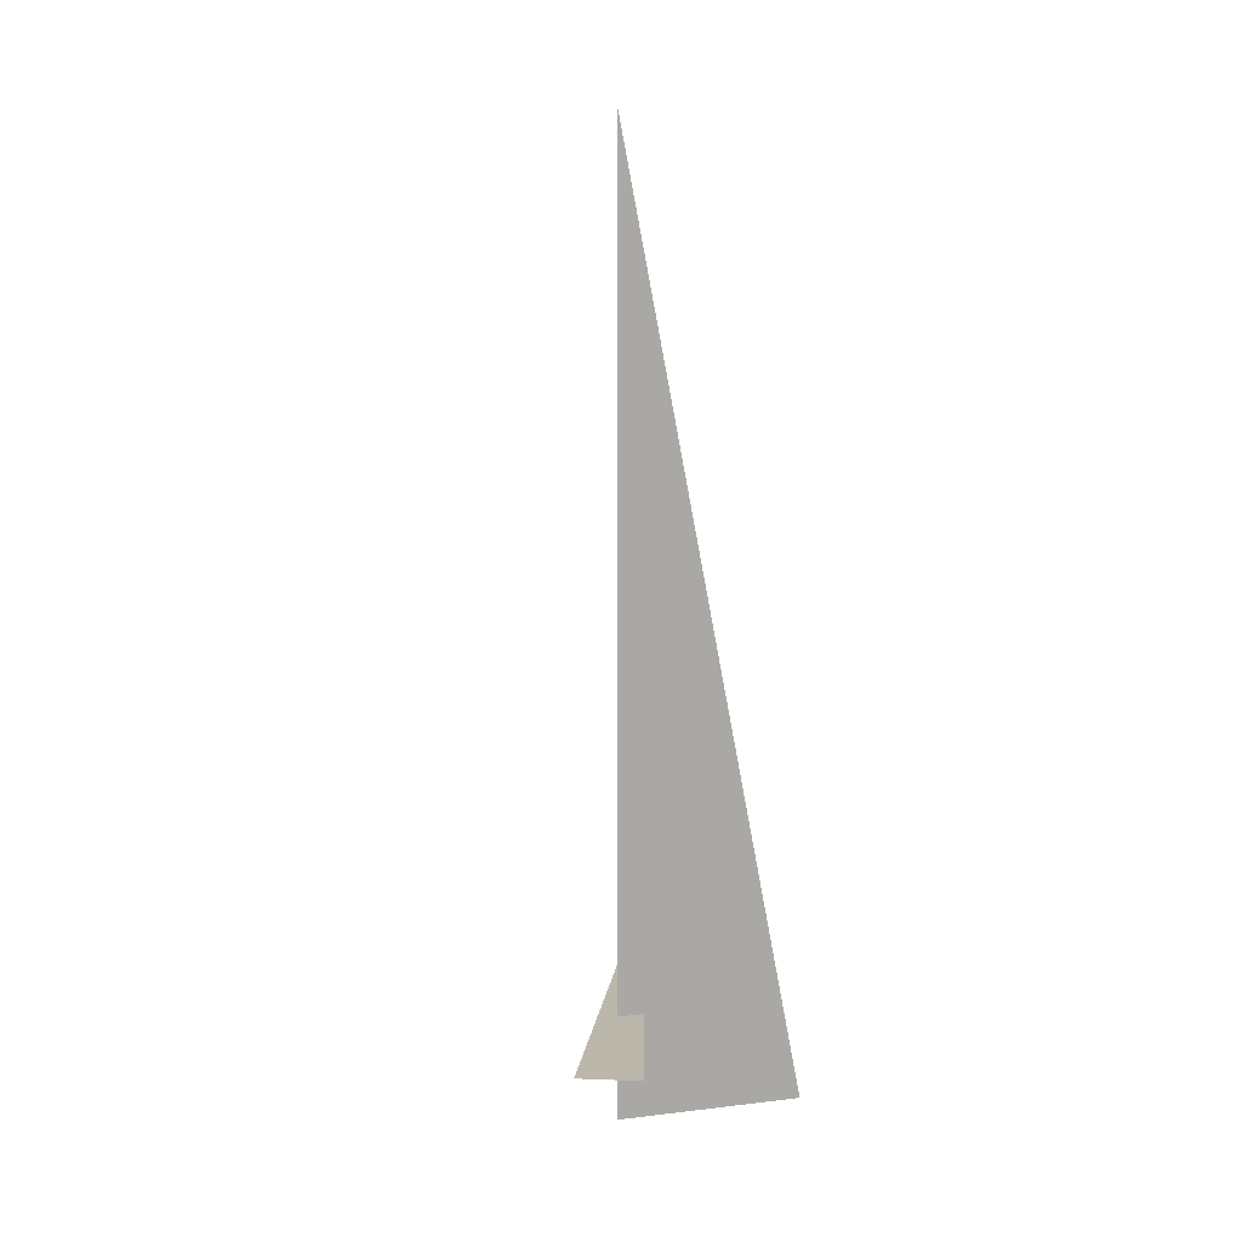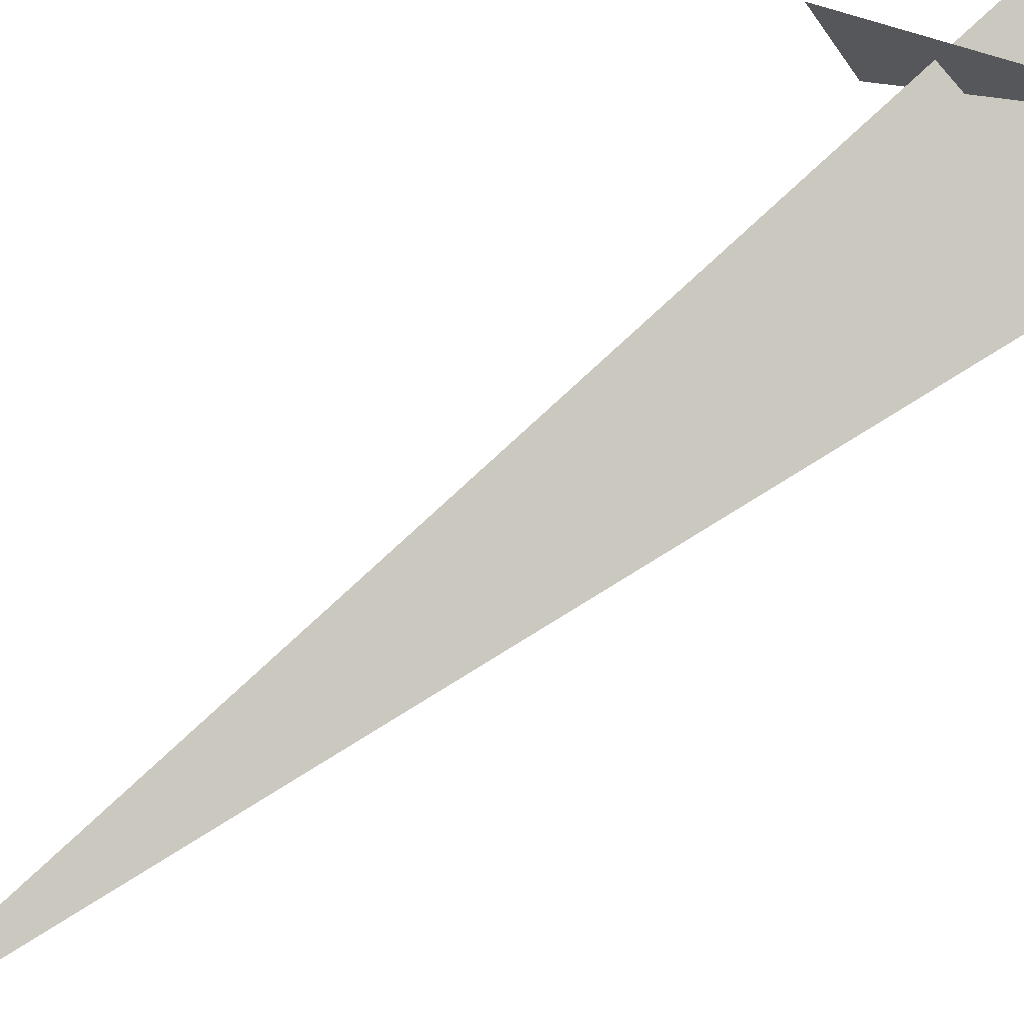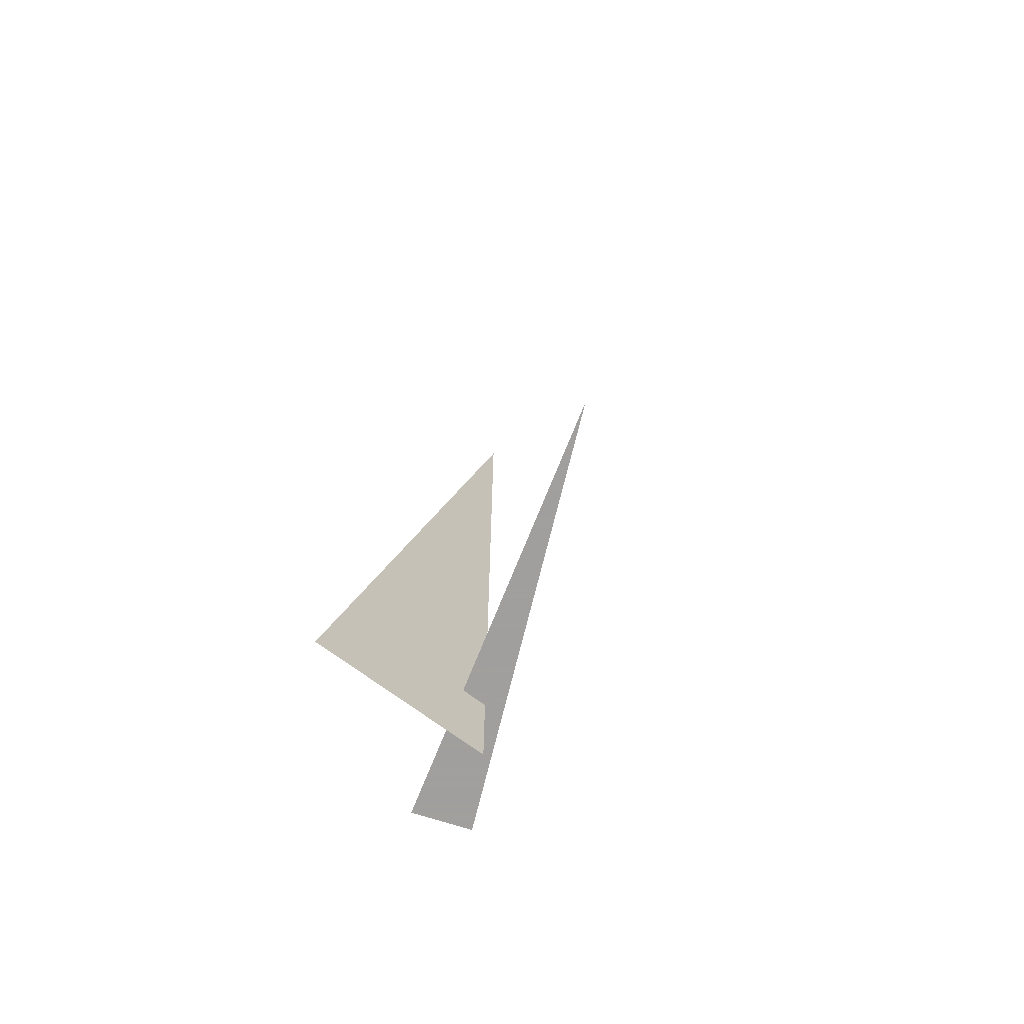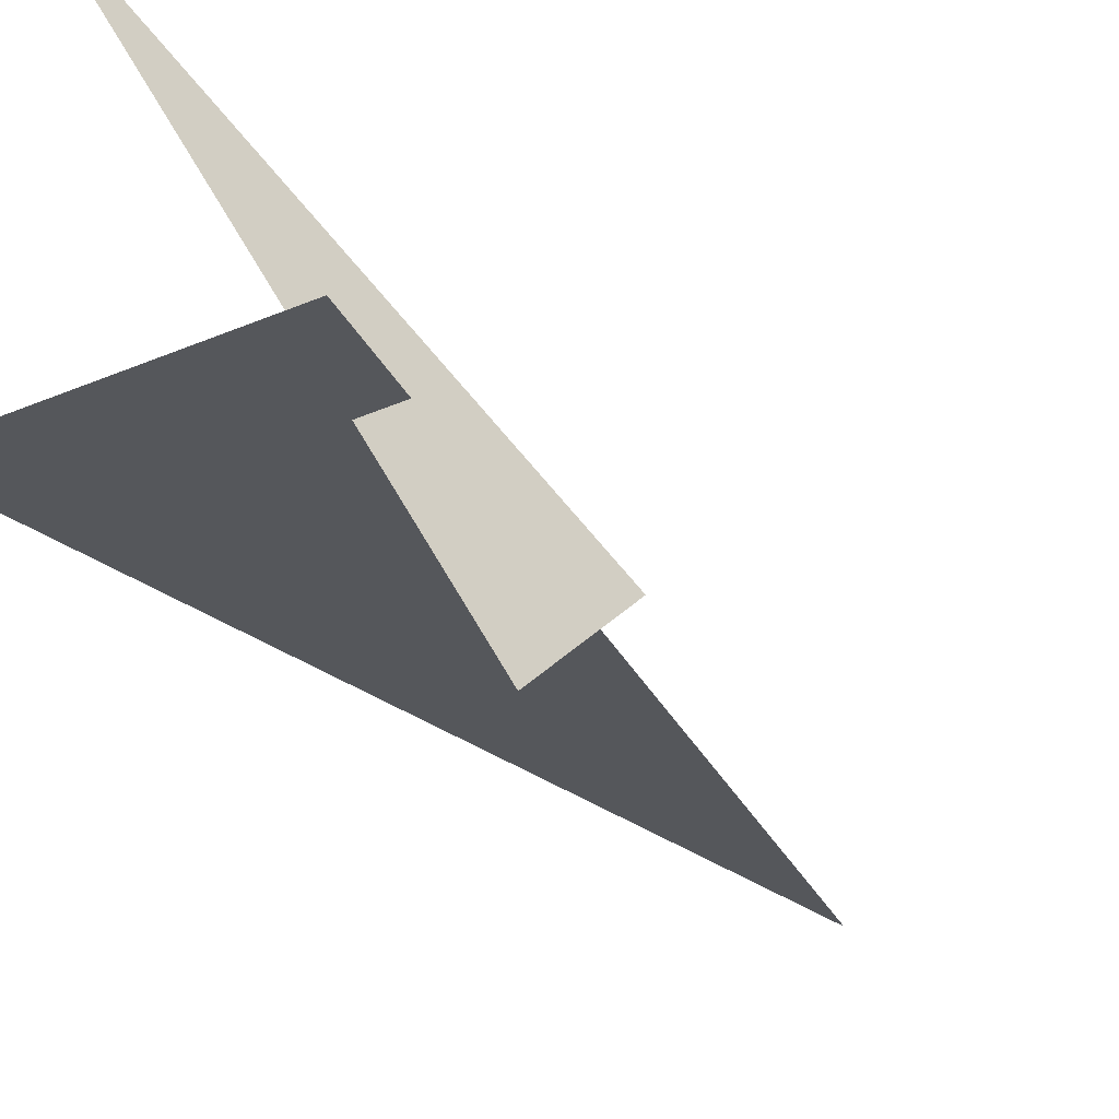
<metadata>
{"format":"obj","ext":"obj","renderer":"f3d","projection":"perspective","resolution":1024,"background":"white","views":[{"elev":14.4,"azim":-29.4,"up":"+Z"},{"elev":76.7,"azim":47.0,"up":"+Y"},{"elev":-71.5,"azim":128.3,"up":"+Z"},{"elev":-20.2,"azim":-164.4,"up":"+Y"}]}
</metadata>
<code>
v -0.9083 5.461 0.375
v -0.1243 6.819 0.375
v -1.09 5.583 0.375
v -0.1243 5.744 0
v -0.7493 5.912 3.33
v -0.7493 5.912 0
f 1 2 3
f 4 5 6

</code>
